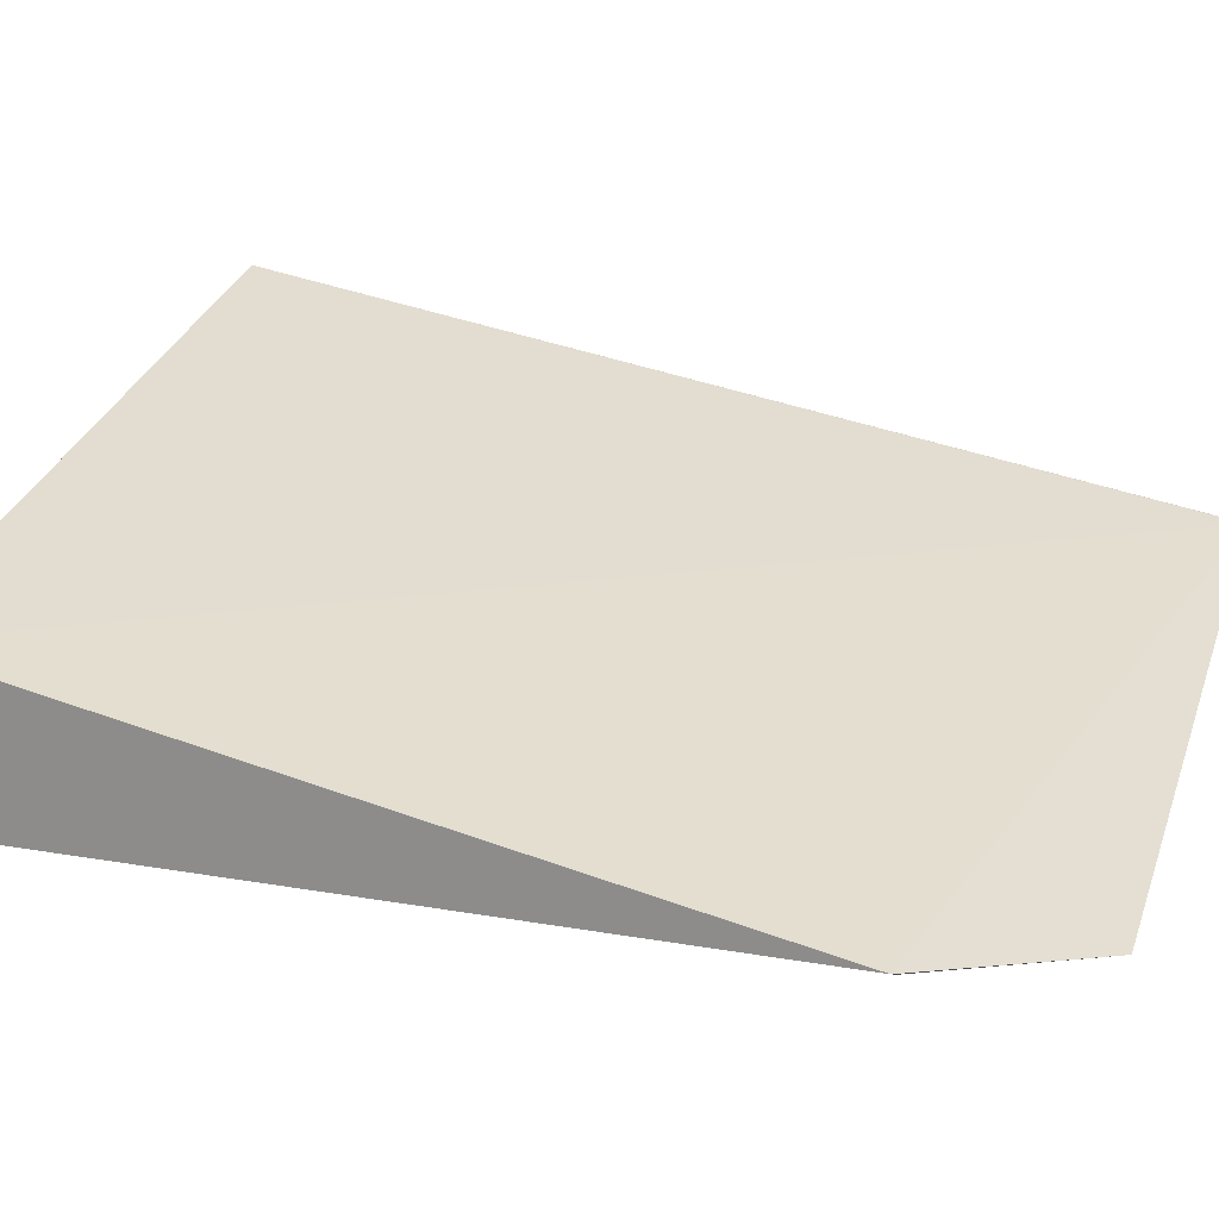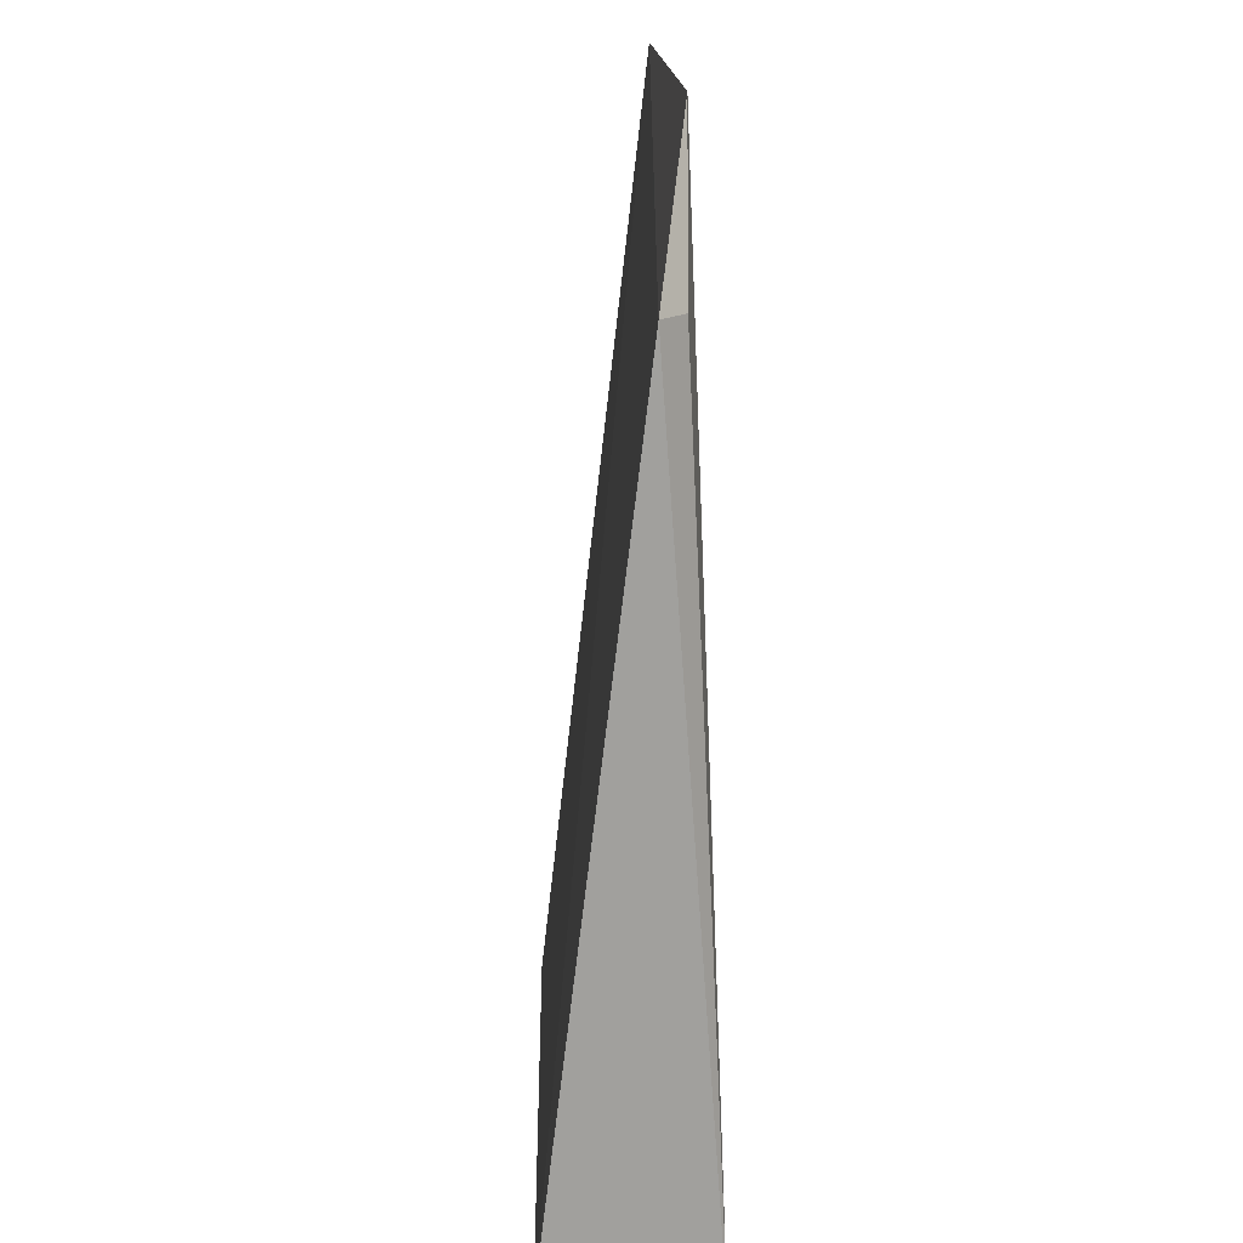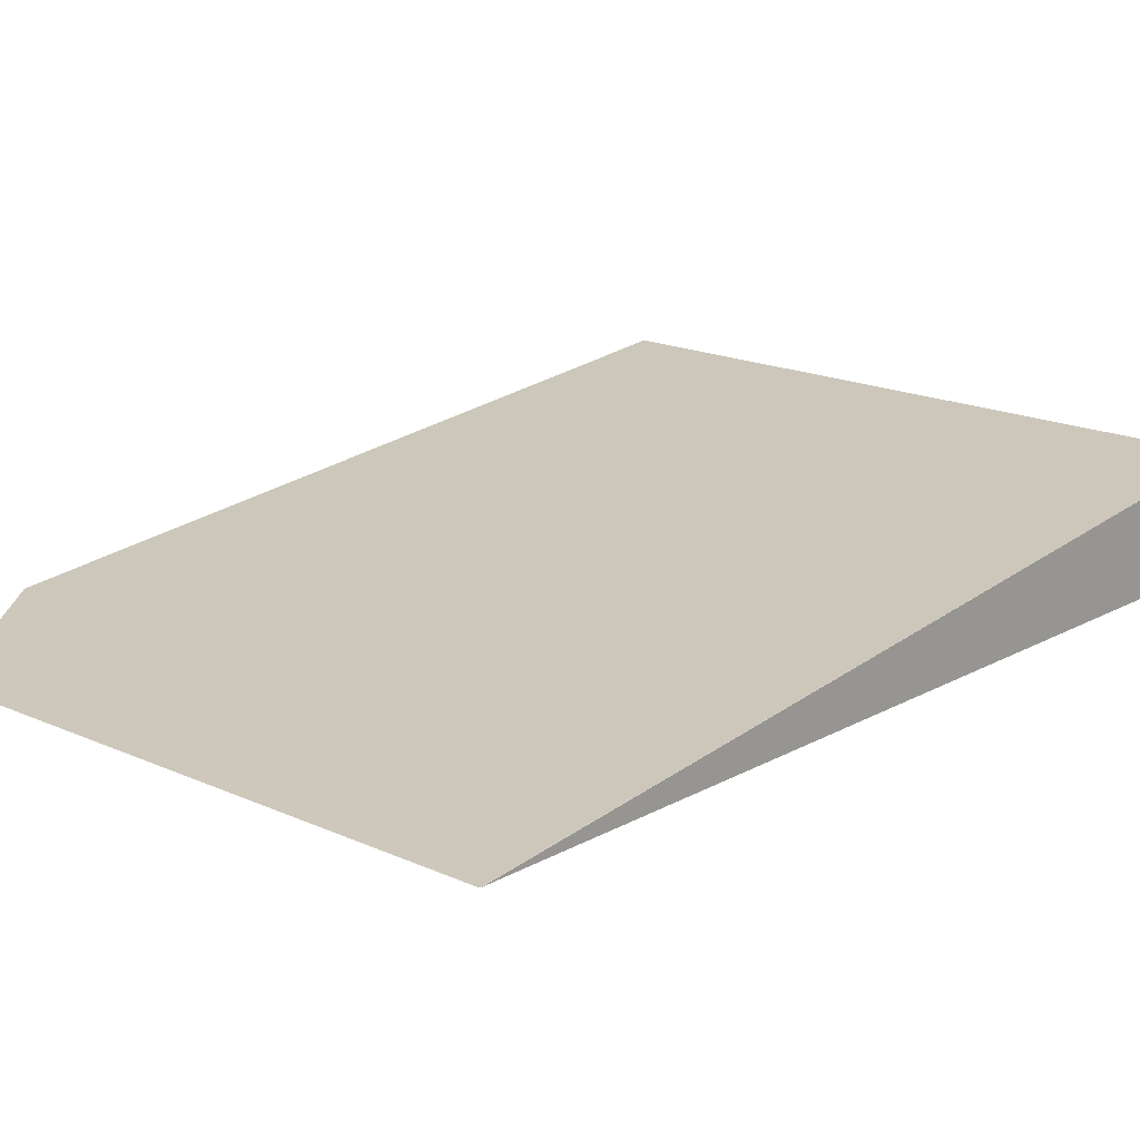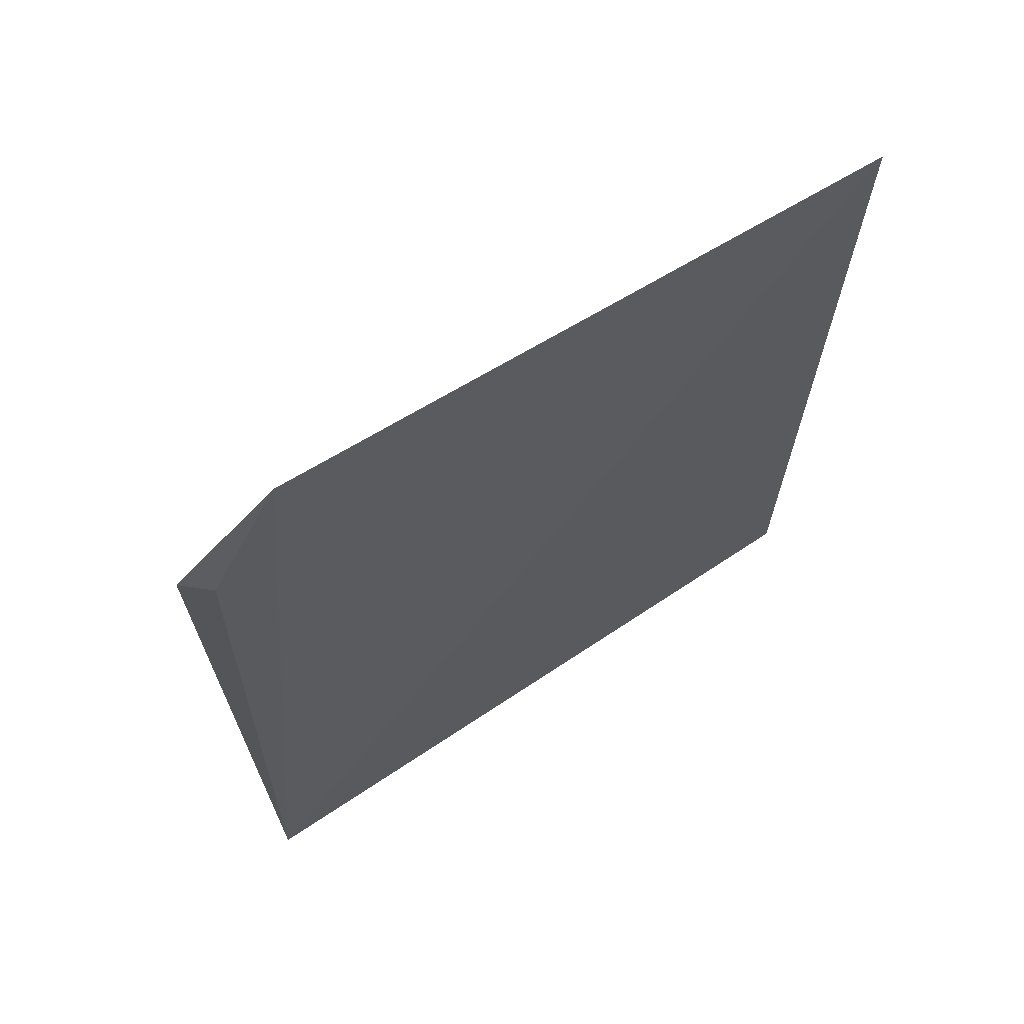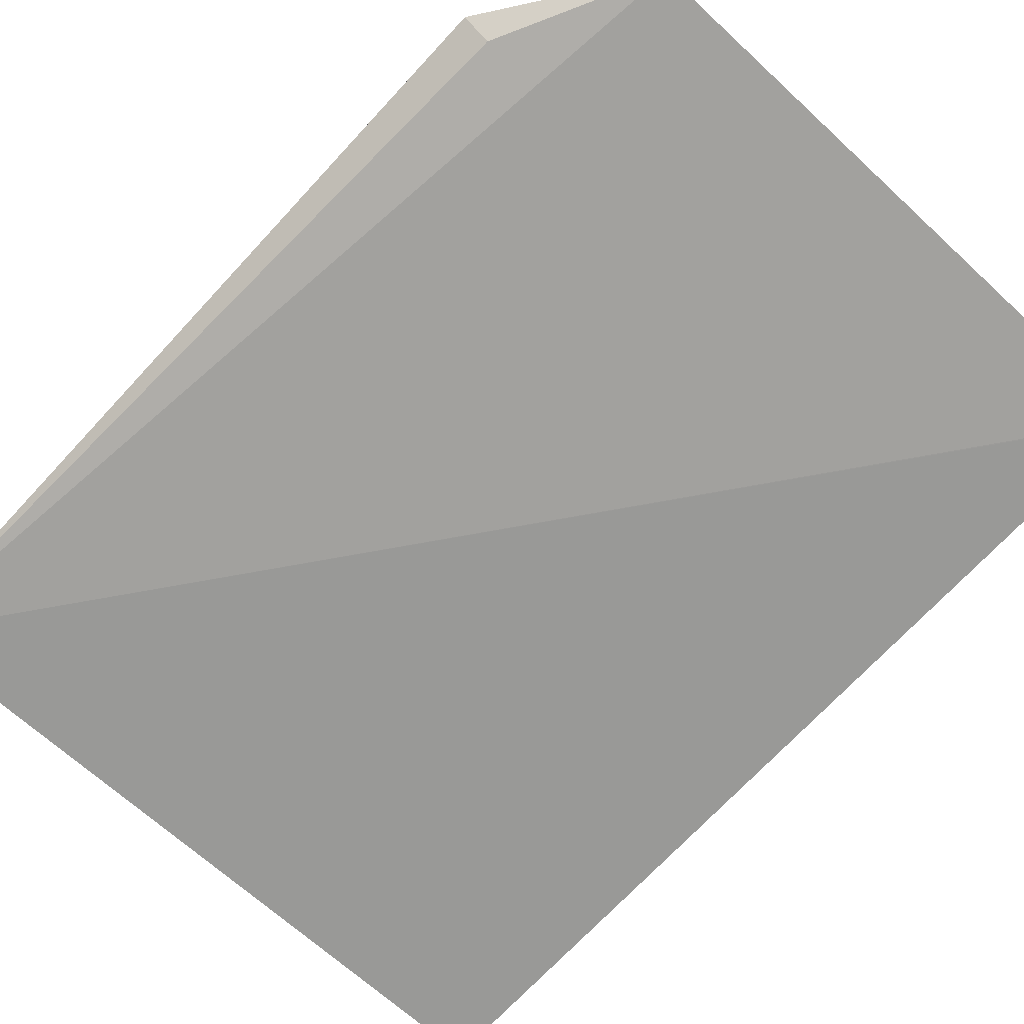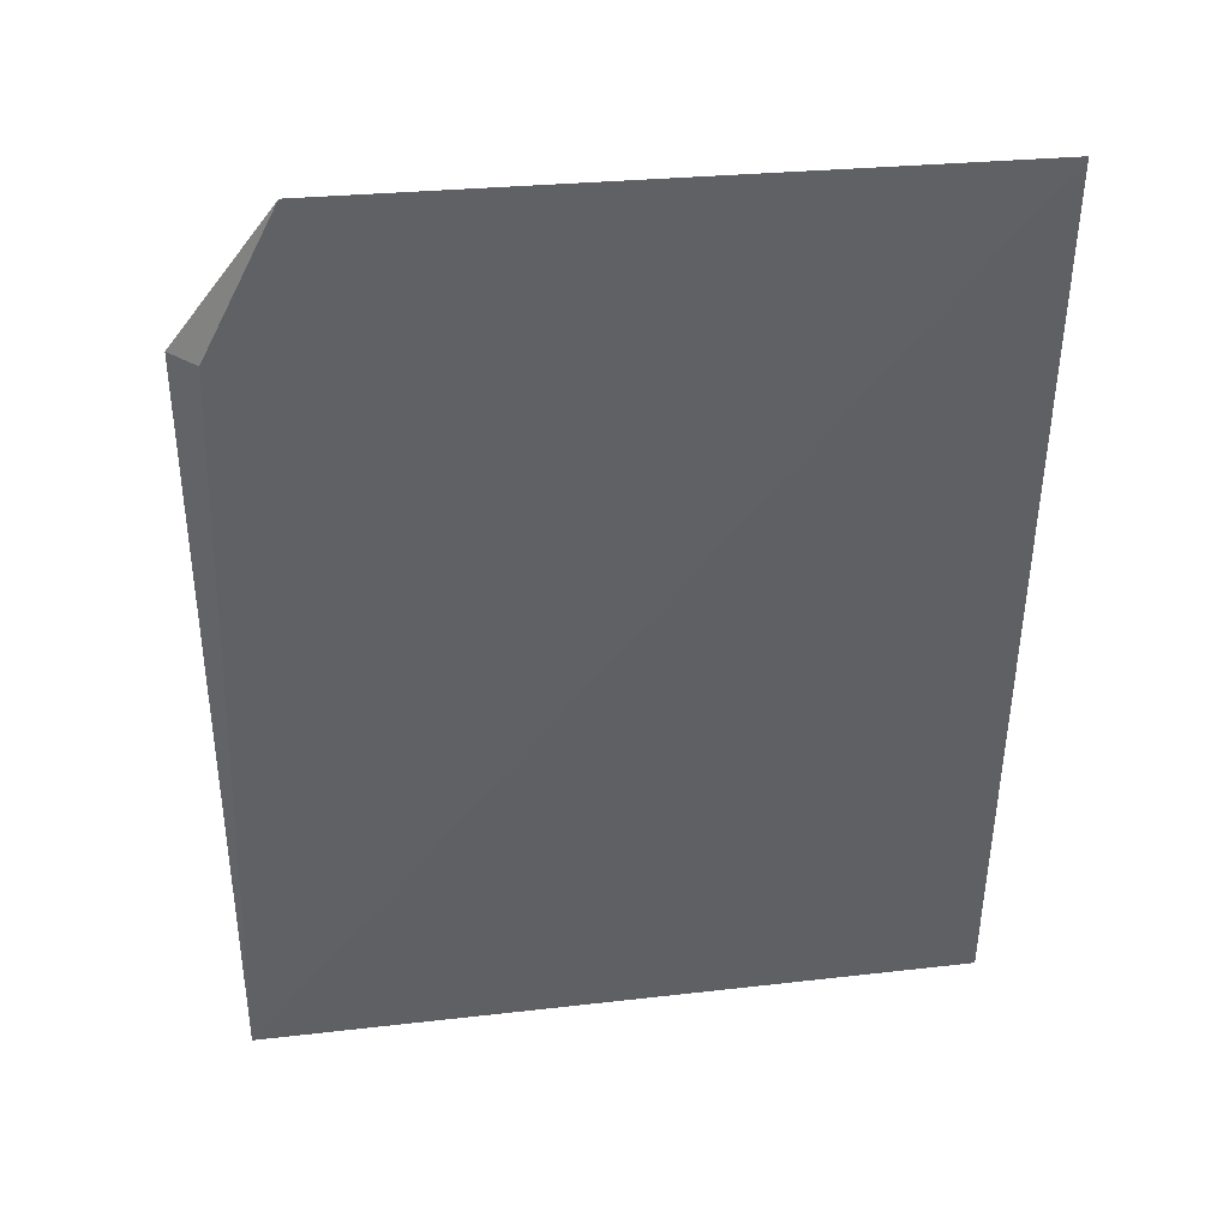
<metadata>
{"format":"obj","ext":"obj","renderer":"f3d","projection":"perspective","resolution":1024,"background":"white","views":[{"elev":32.5,"azim":-71.9,"up":"+Y"},{"elev":15.5,"azim":-91.1,"up":"+Z"},{"elev":17.7,"azim":42.9,"up":"+Y"},{"elev":68.6,"azim":-30.1,"up":"+Z"},{"elev":-71.1,"azim":-42.9,"up":"+Y"},{"elev":42.1,"azim":-4.4,"up":"+Z"}]}
</metadata>
<code>
v 0.07424 -0.0391 0.0534
v 0.03584 -0.03295 0.0006092
v 0.04002 -0.03967 0.05335
v 0.03415 -0.04152 0.0009869
v 0.07427 -0.03899 0.0008382
v 0.03429 -0.03833 0.04484
v 0.07425 -0.03295 0.0003738
v 0.03584 -0.03957 0.04486
v 0.07427 -0.0391 0.05333
f 1 3 4
f 6 2 4
f 6 1 2
f 6 3 1
f 7 2 1
f 7 5 4
f 7 4 2
f 8 6 4
f 8 4 3
f 8 3 6
f 9 7 1
f 9 5 7
f 9 1 4
f 9 4 5

</code>
